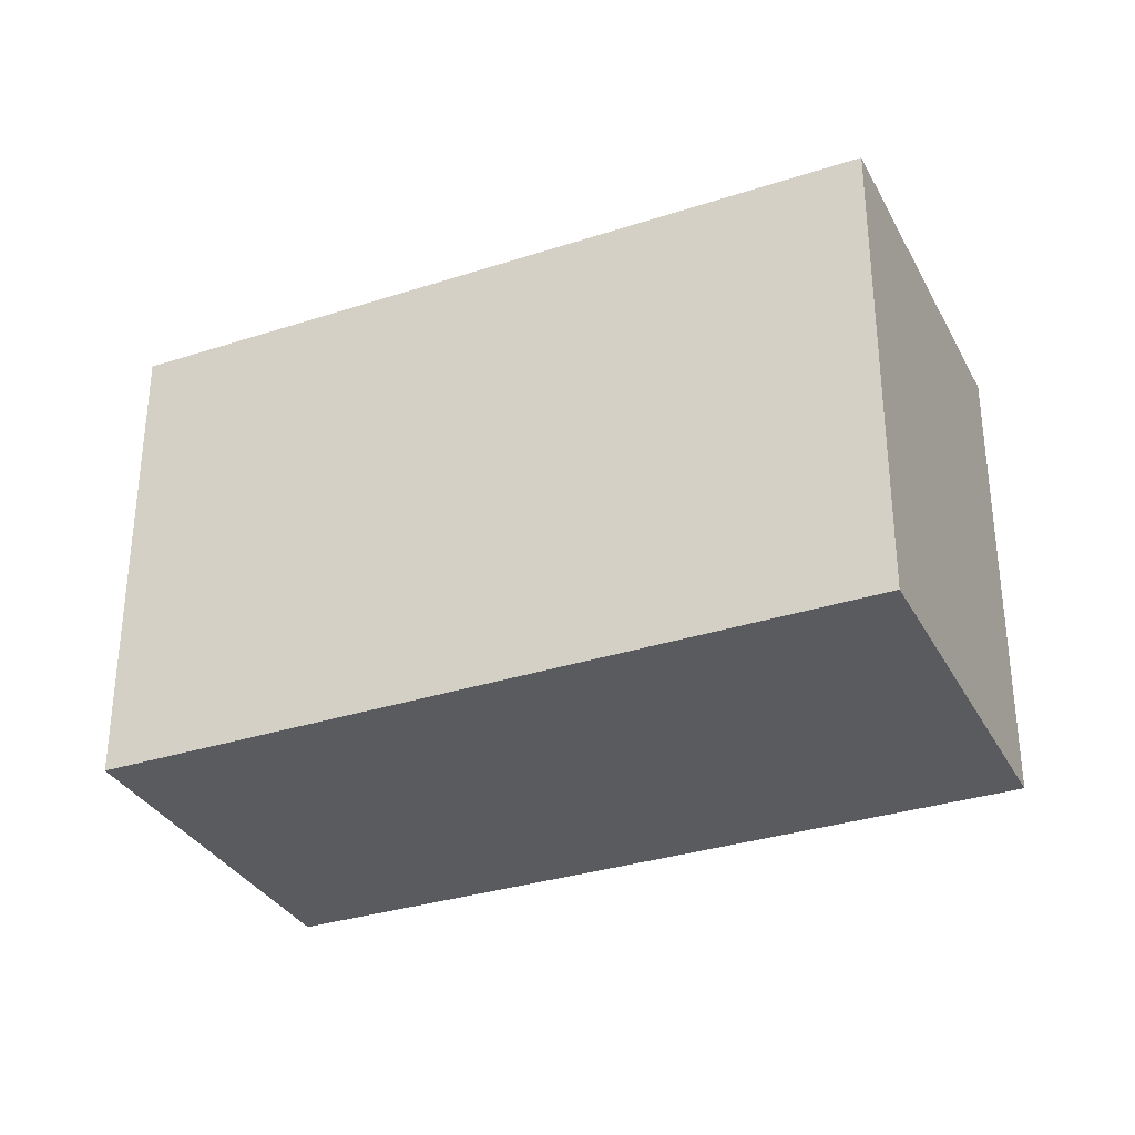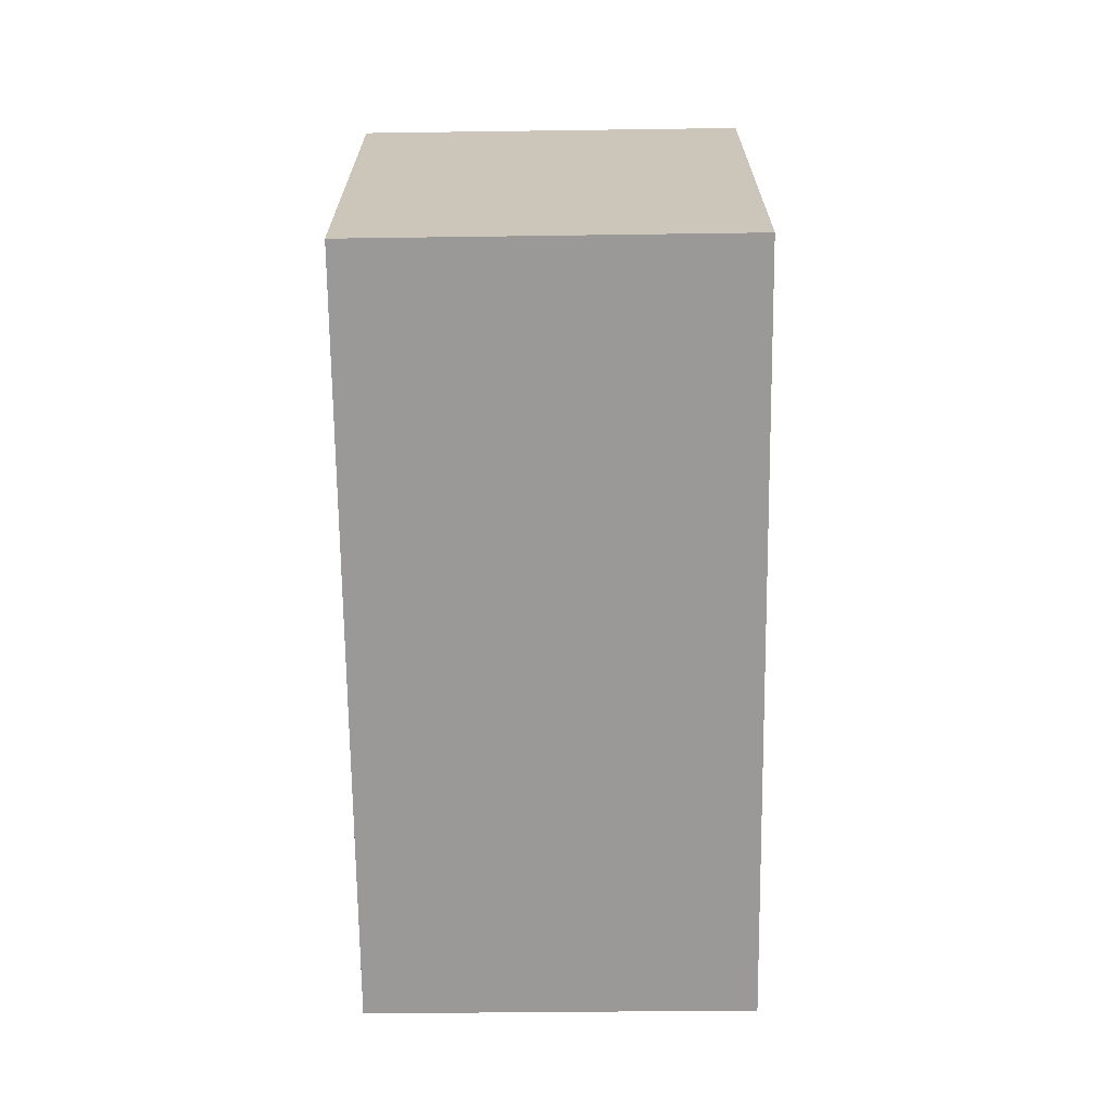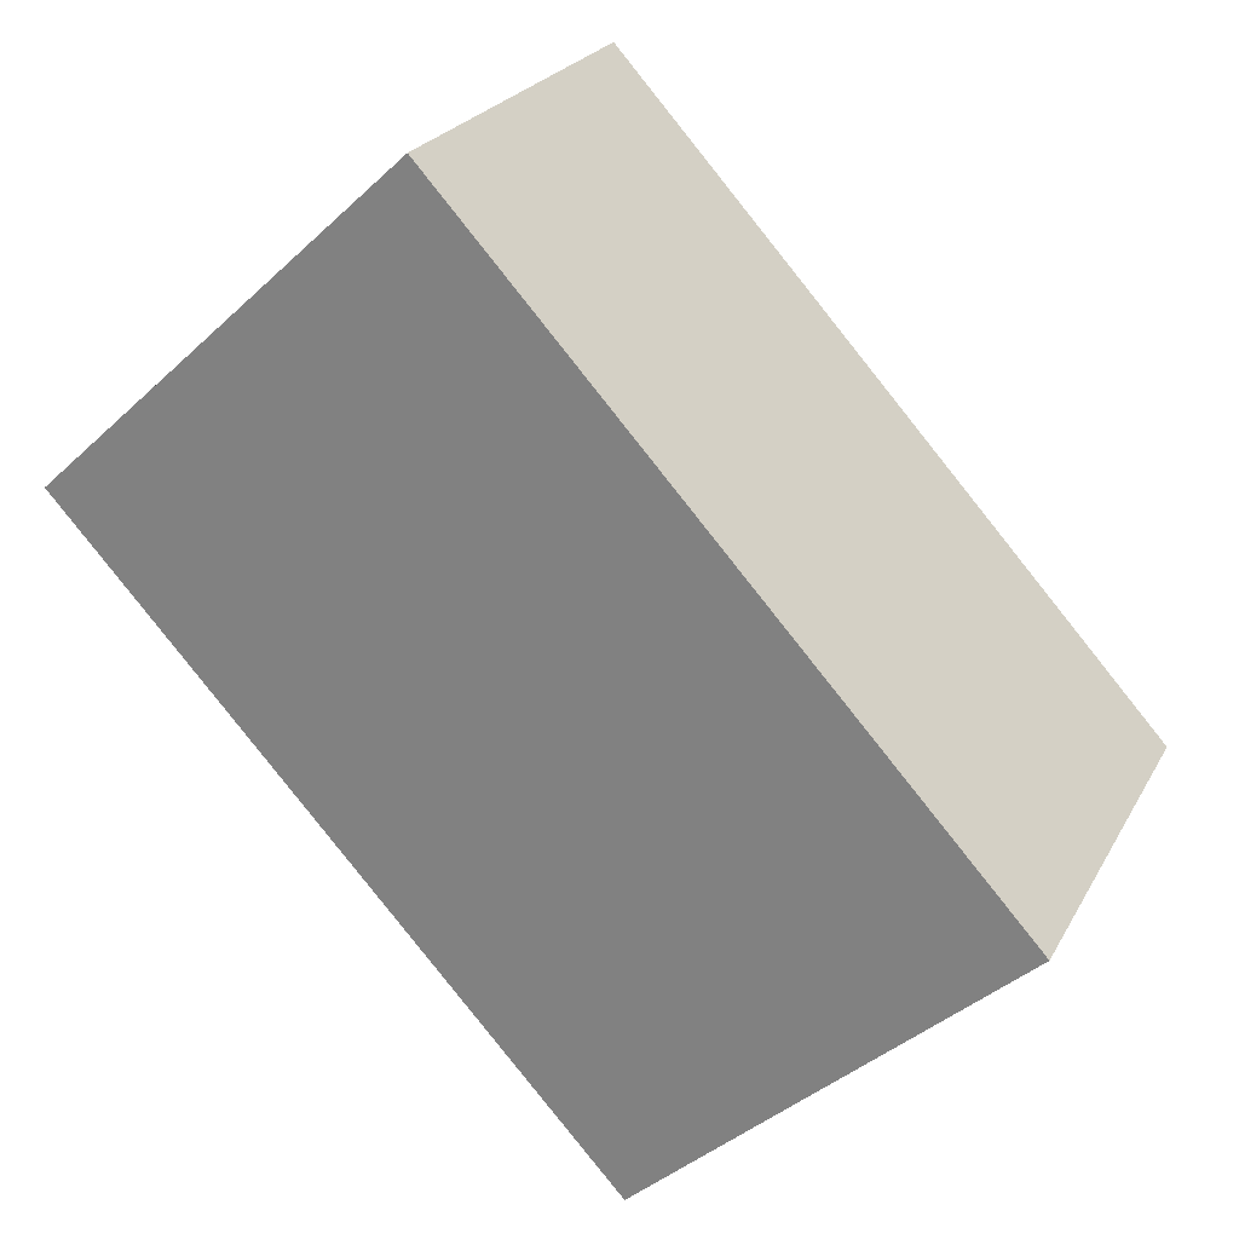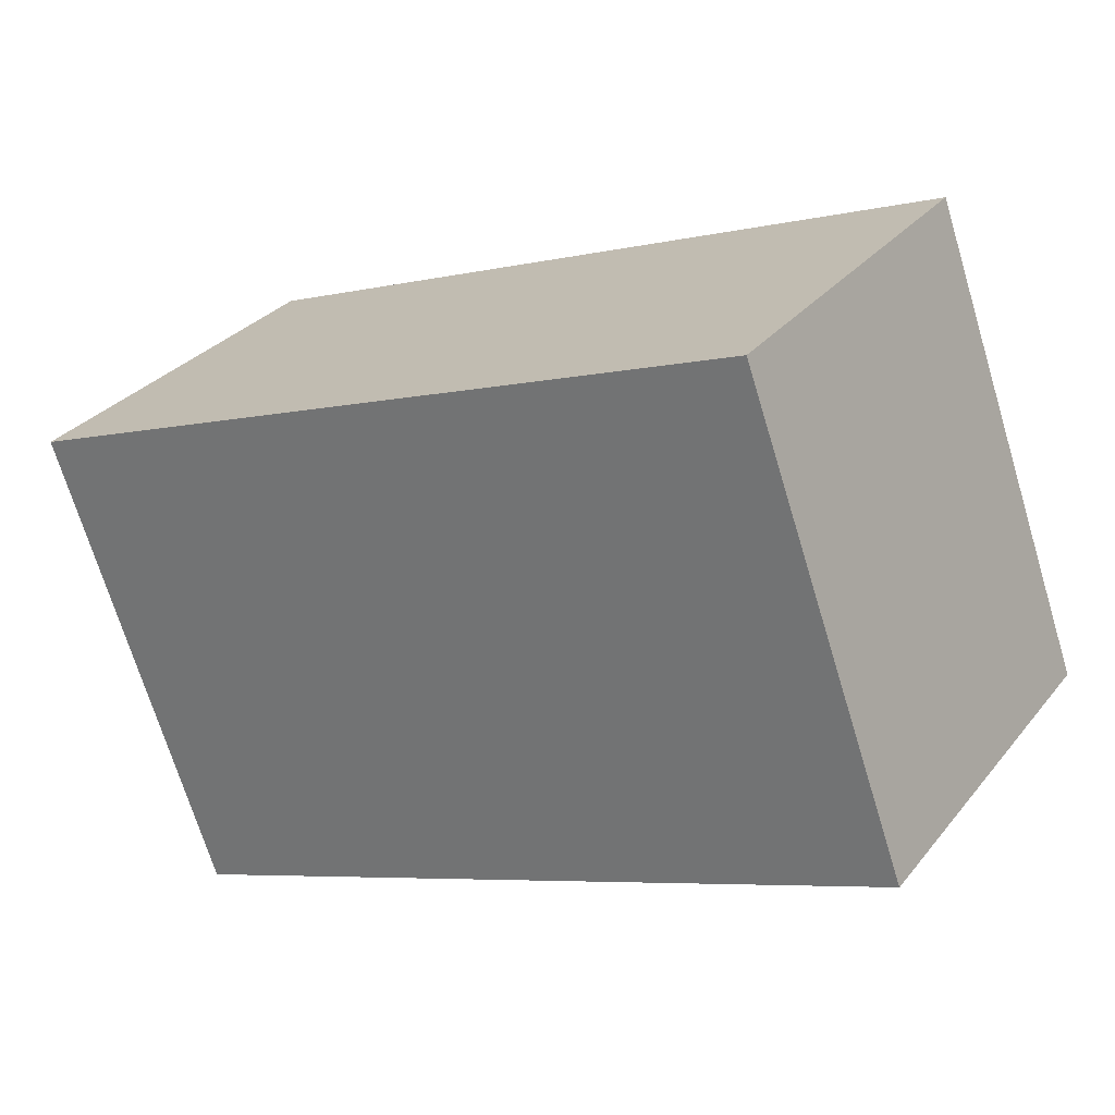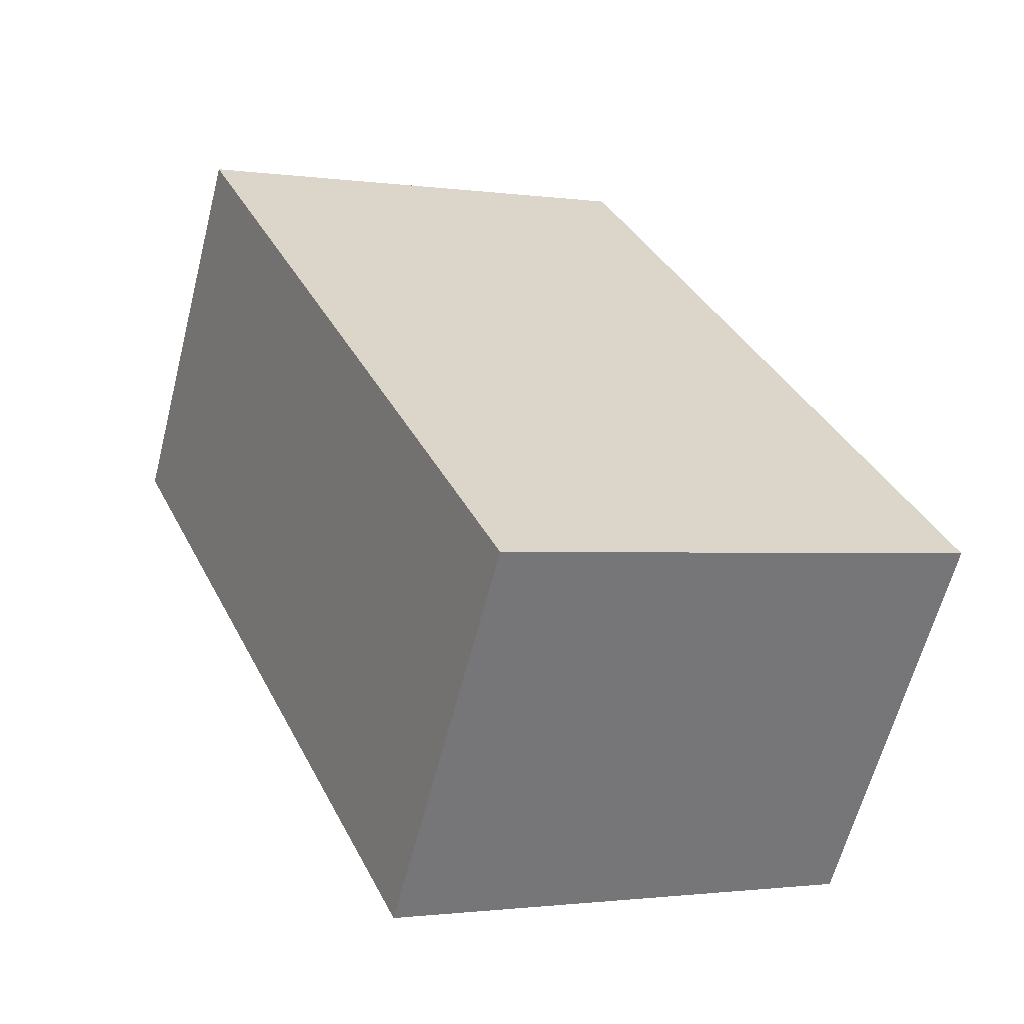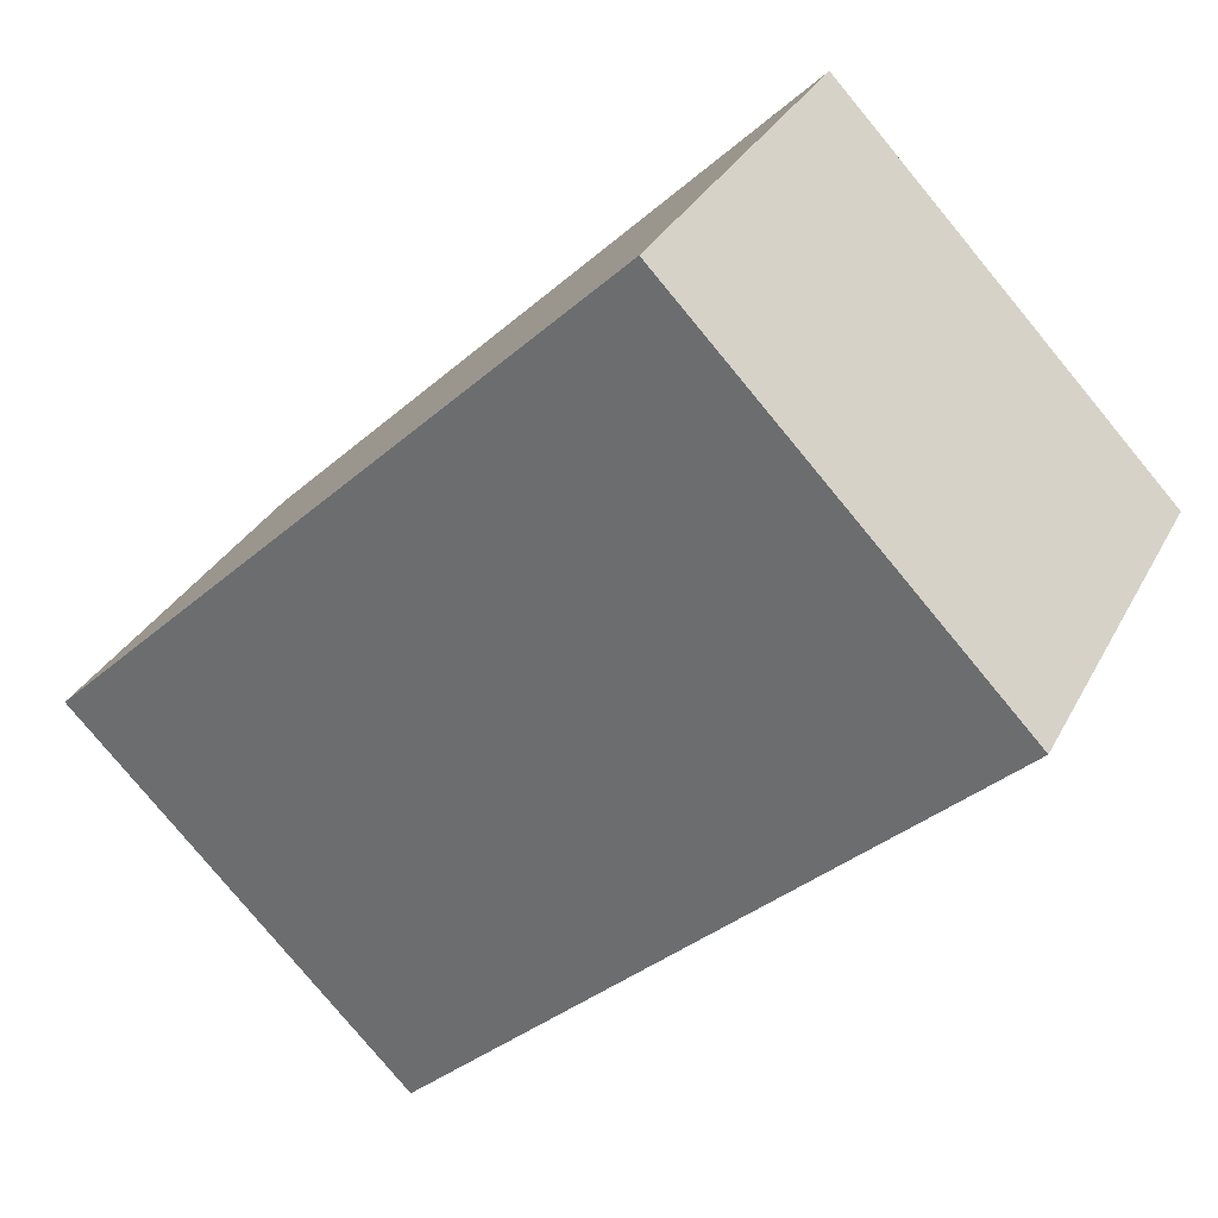
<metadata>
{"format":"obj","ext":"obj","renderer":"f3d","projection":"perspective","resolution":1024,"background":"white","views":[{"elev":-32.7,"azim":-123.6,"up":"+Y"},{"elev":-68.9,"azim":-57.1,"up":"+Y"},{"elev":-42.3,"azim":-42.6,"up":"+Z"},{"elev":-71.0,"azim":16.9,"up":"+Z"},{"elev":-1.3,"azim":62.3,"up":"+Z"},{"elev":-79.4,"azim":39.6,"up":"+Z"}]}
</metadata>
<code>
v  5.18 2.851 -0.514
v  0 2.851 1.746e-16
v  1.238 2.851 1.973
v  3.937 2.851 -2.474
v  0 0 0
v  1.238 -1.208e-16 1.973
v  5.18 3.147e-17 -0.514
v  3.937 1.515e-16 -2.474
g defaultobject
f 1 2 3
f 2 1 4
f 5 3 2
f 3 5 6
f 6 1 3
f 1 6 7
f 7 4 1
f 4 7 8
f 8 2 4
f 2 8 5
f 5 7 6
f 7 5 8

</code>
